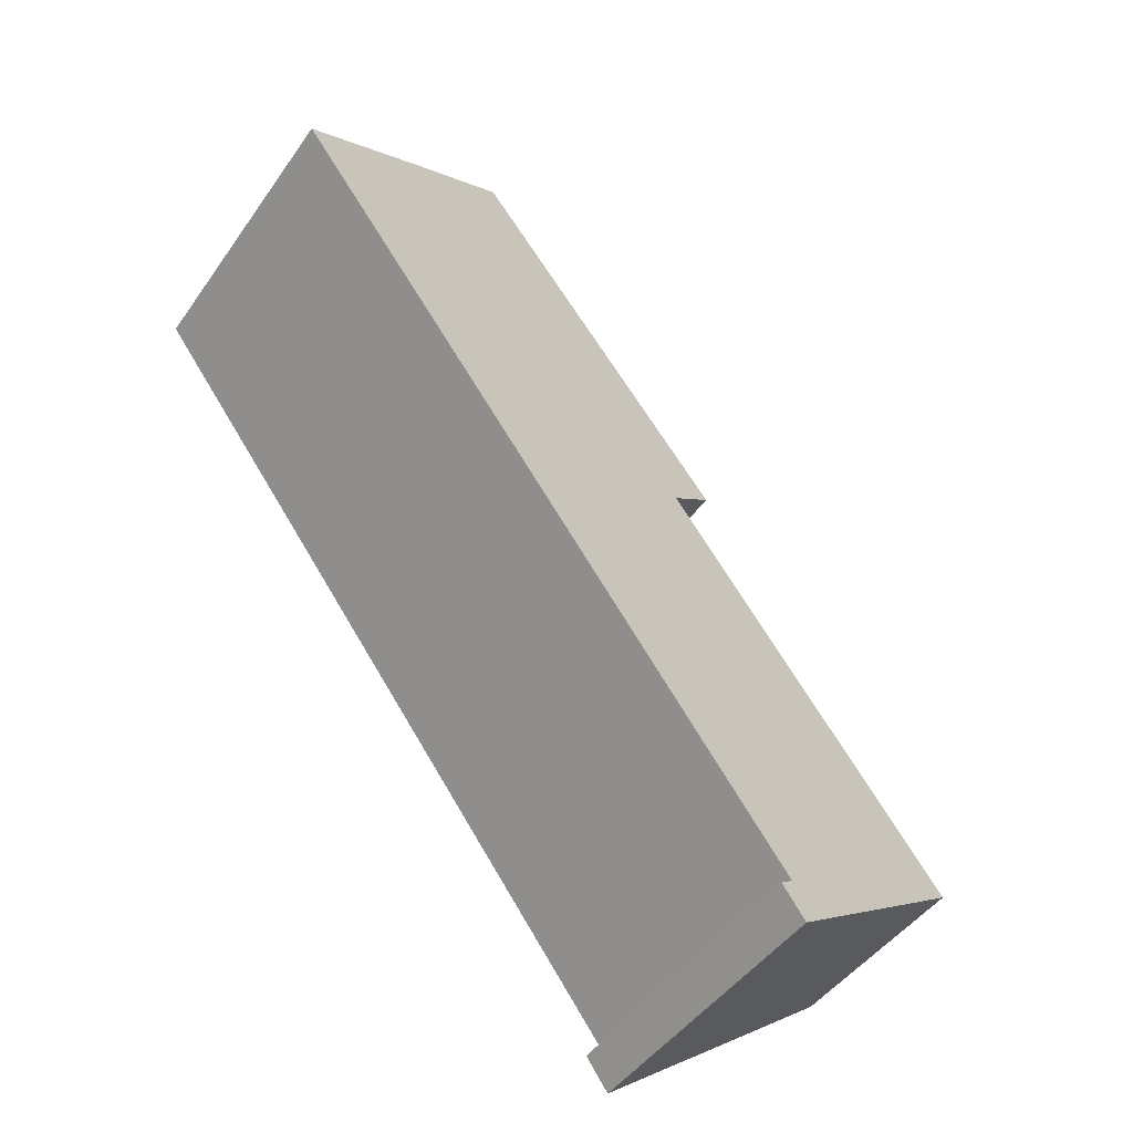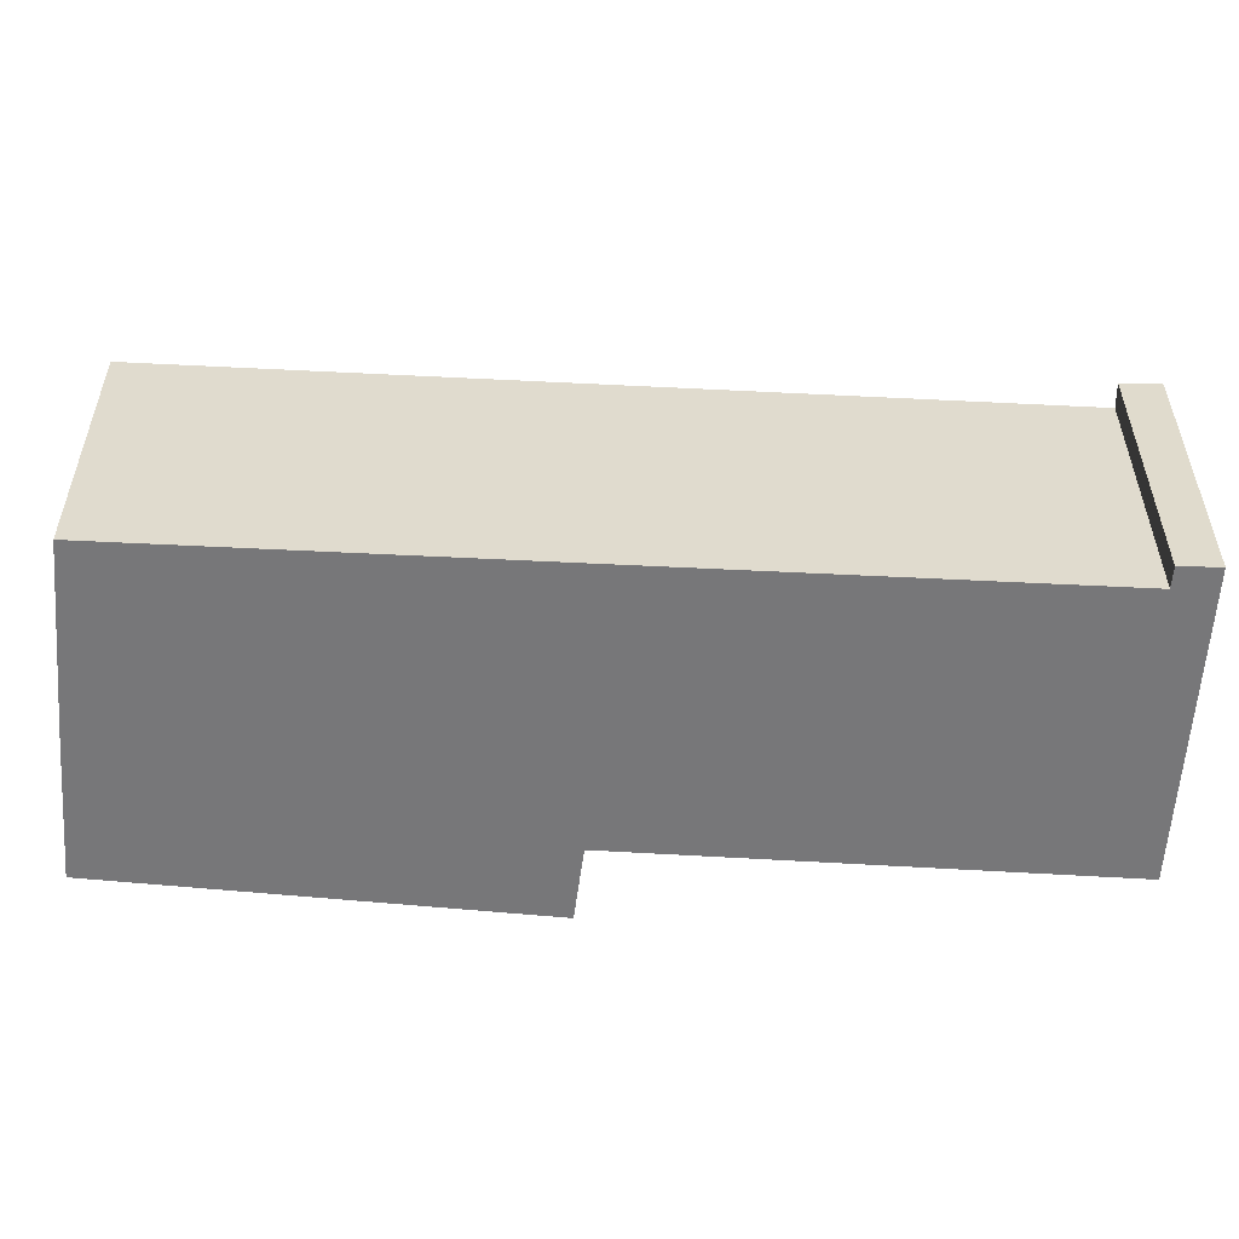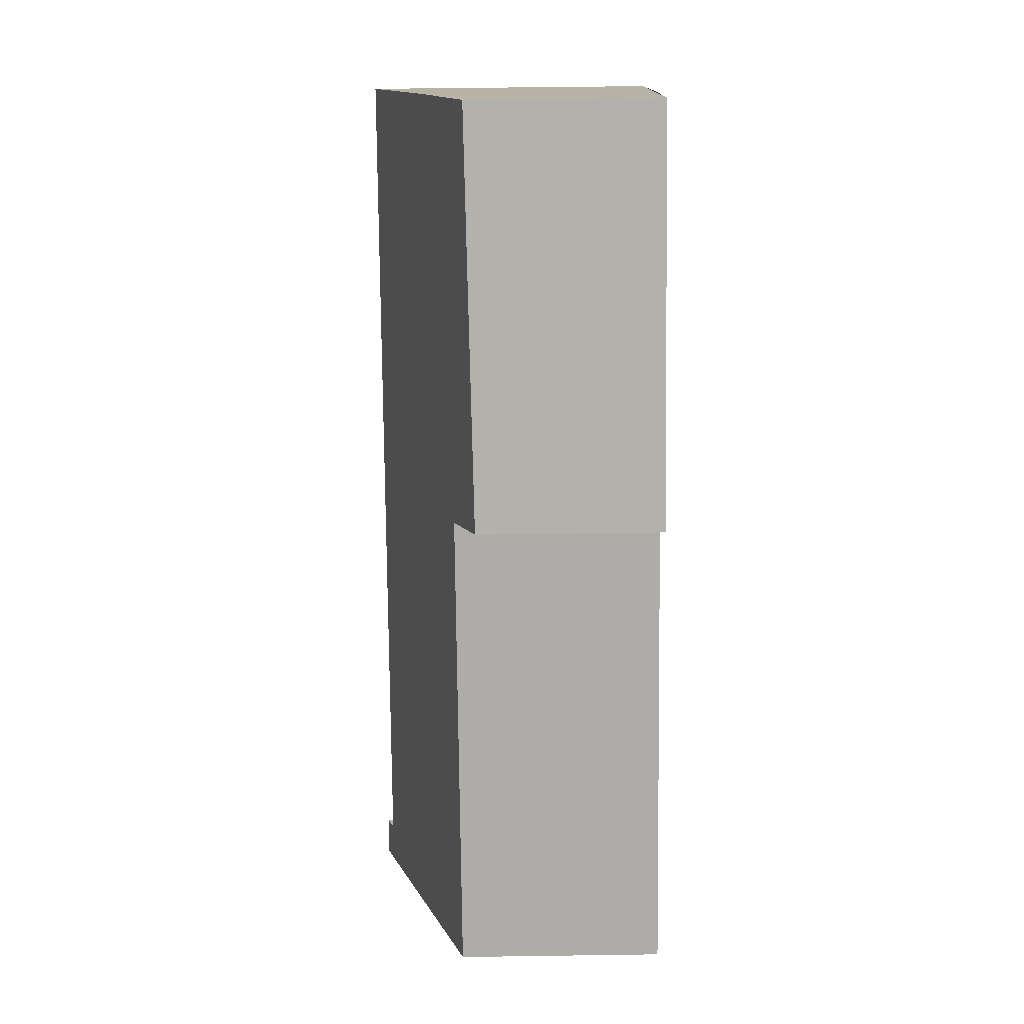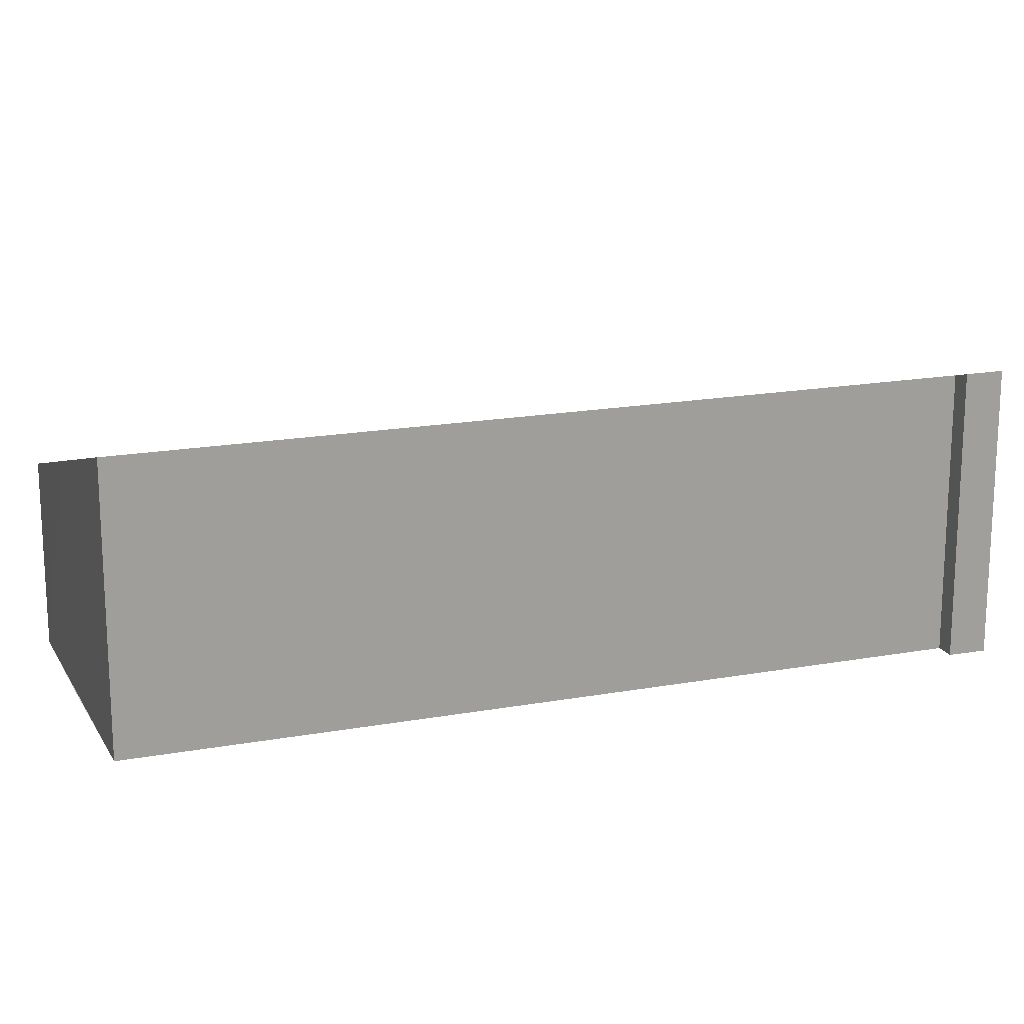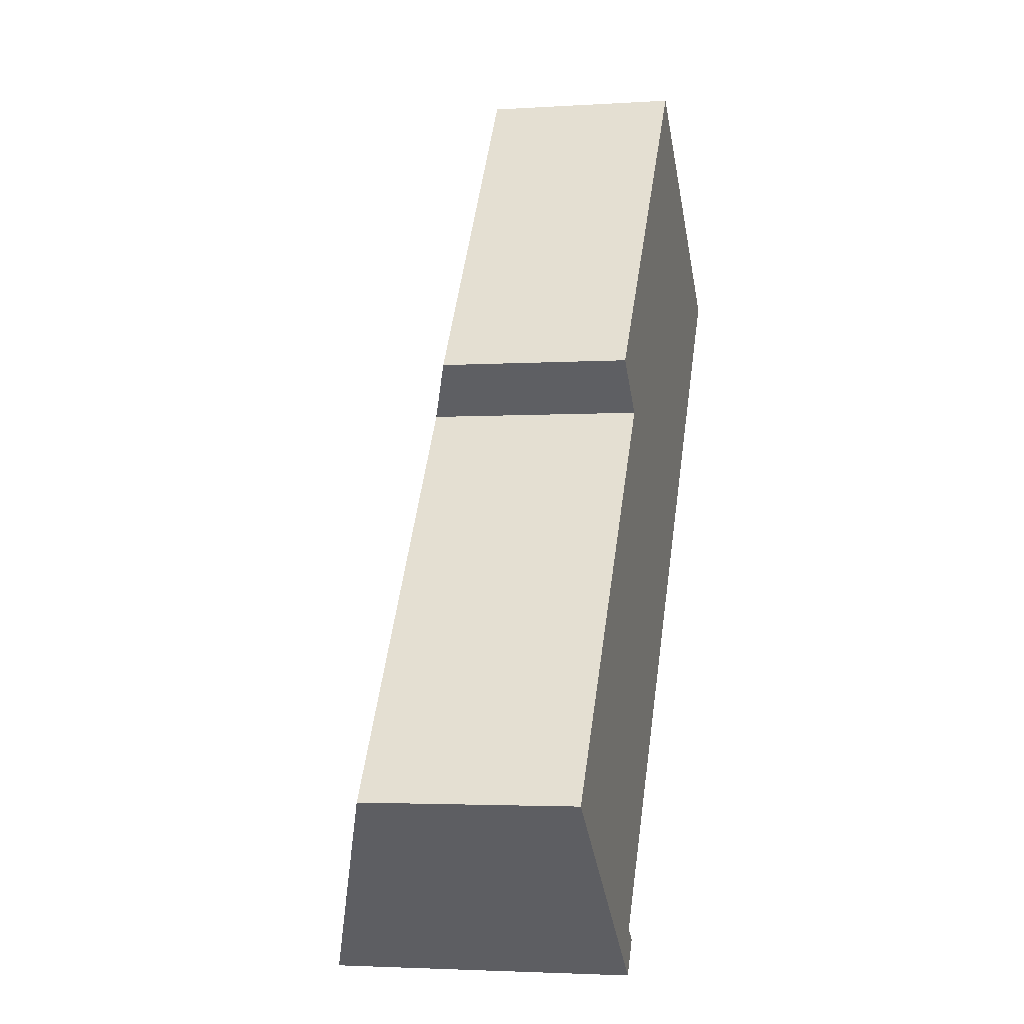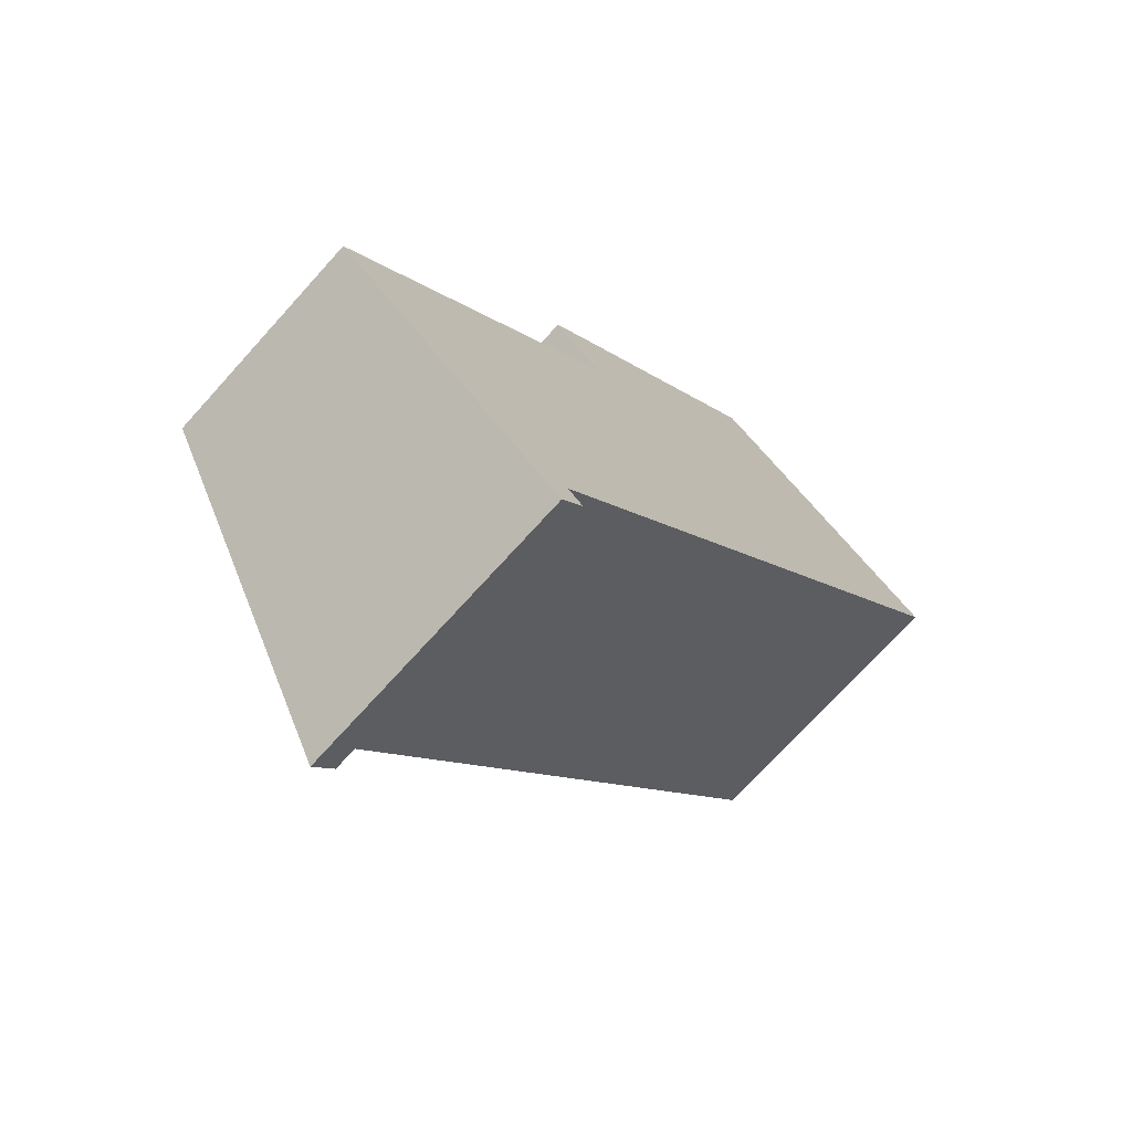
<metadata>
{"format":"obj","ext":"obj","renderer":"f3d","projection":"perspective","resolution":1024,"background":"white","views":[{"elev":-45.3,"azim":147.4,"up":"+Z"},{"elev":-57.2,"azim":123.7,"up":"+Y"},{"elev":50.7,"azim":-90.9,"up":"+Z"},{"elev":17.9,"azim":107.1,"up":"+Y"},{"elev":-2.9,"azim":-77.2,"up":"+Z"},{"elev":-72.2,"azim":-42.1,"up":"+Z"}]}
</metadata>
<code>
v  0 3.529 2.161e-16
v  4.494 5.071 -2.608
v  4.108 5.075 -3.151
v  4.215 4.965 -2.388
v  12.95 4.969 9.339
v  4.921 3.563 6.432
v  3.999 3.197 7.242
v  8.564 3.308 12.76
v  10.52 4.047 11.25
v  8.564 -7.816e-16 12.76
v  3.999 -4.434e-16 7.242
v  4.921 -3.938e-16 6.432
v  0 0 0
v  12.95 -5.718e-16 9.339
v  10.52 -6.889e-16 11.25
v  4.494 1.597e-16 -2.608
v  4.215 1.462e-16 -2.388
v  4.108 1.929e-16 -3.151
g defaultobject
f 1 2 3
f 2 1 4
f 4 1 5
f 5 1 6
f 5 6 7
f 5 7 8
f 5 8 9
f 7 10 8
f 10 7 11
f 1 12 6
f 12 1 13
f 10 9 8
f 9 10 5
f 5 10 14
f 14 10 15
f 4 16 2
f 16 4 17
f 14 4 5
f 4 14 17
f 2 18 3
f 18 2 16
f 18 1 3
f 1 18 13
f 12 7 6
f 7 12 11
f 16 13 18
f 13 16 17
f 13 17 14
f 13 14 12
f 12 14 11
f 11 14 10
f 10 14 15

</code>
